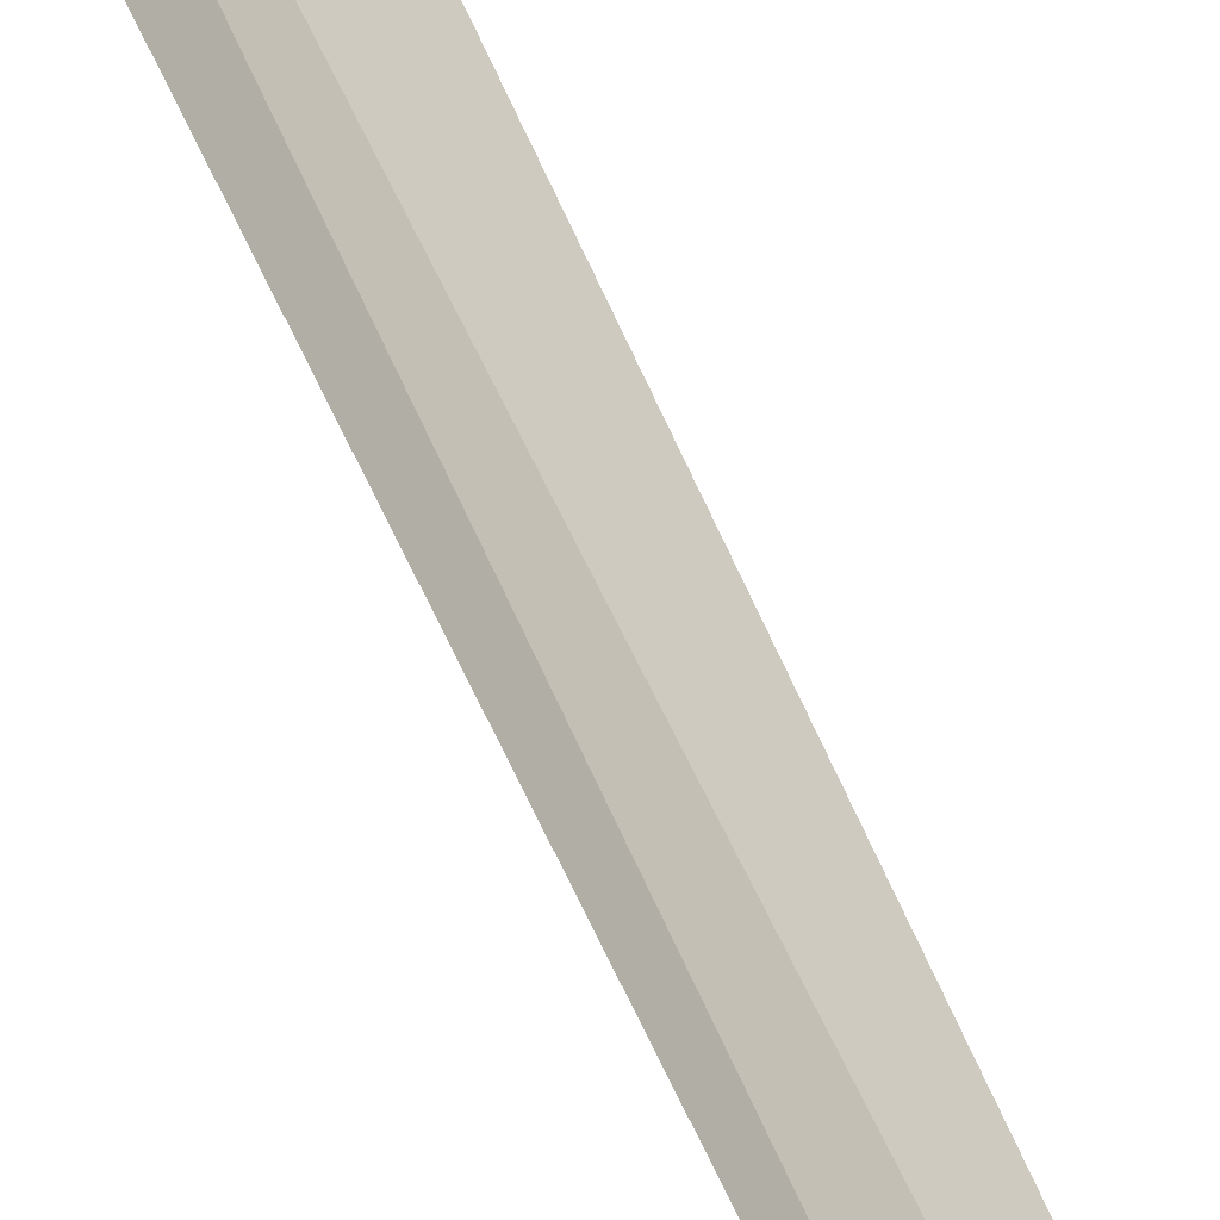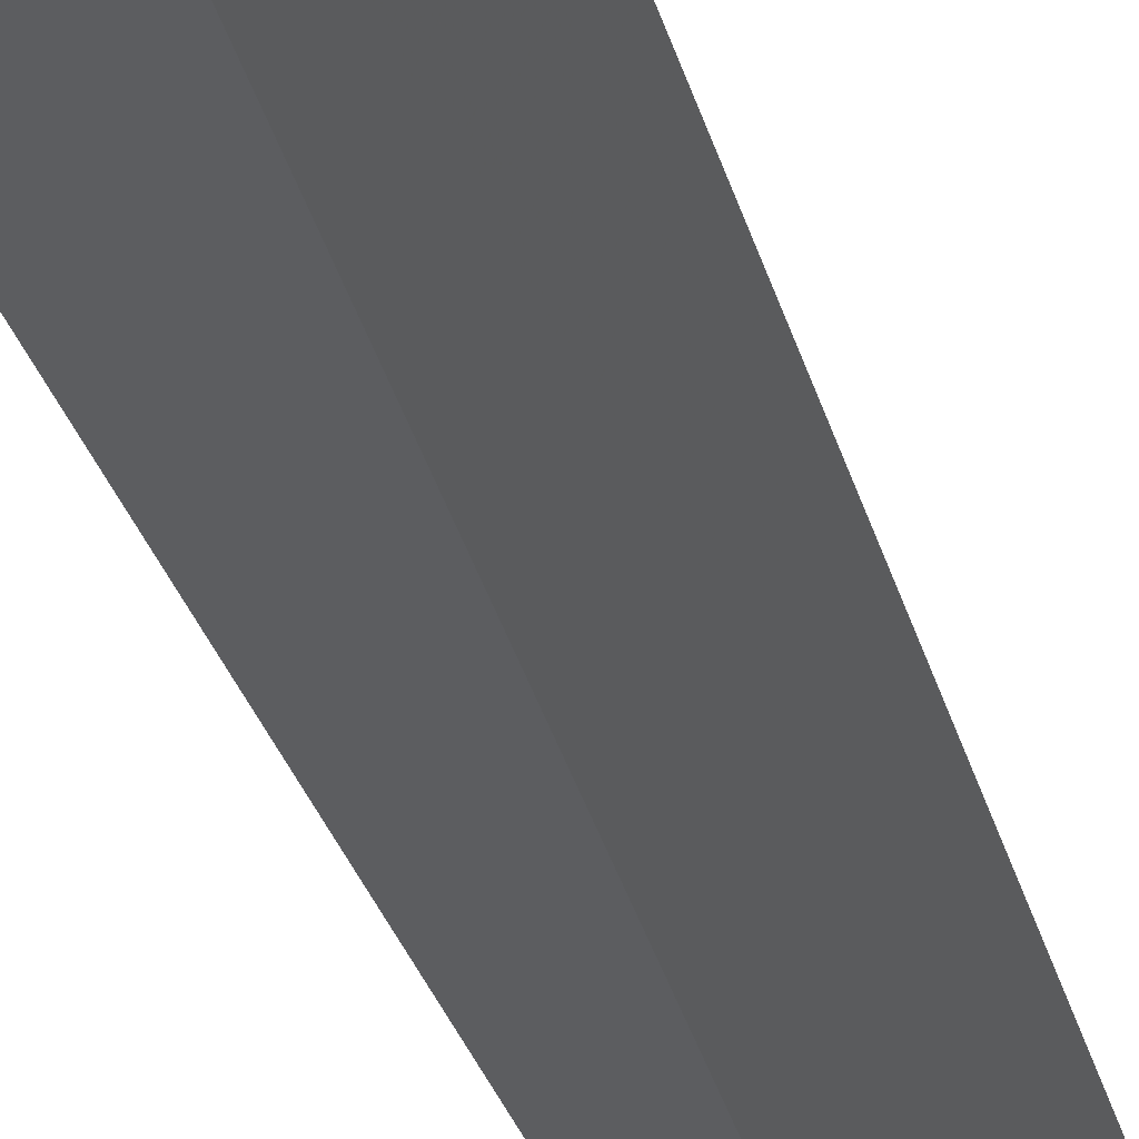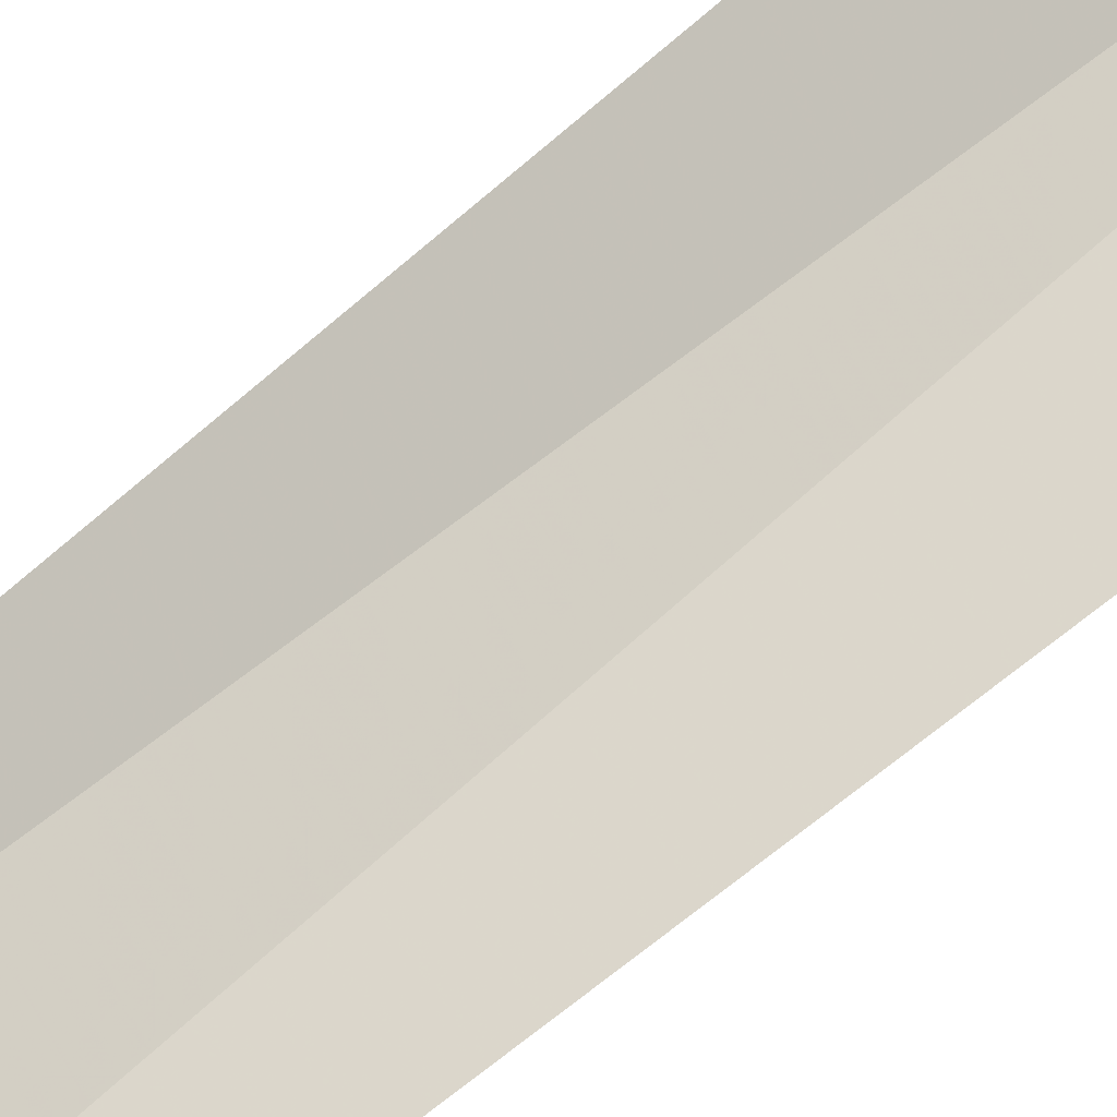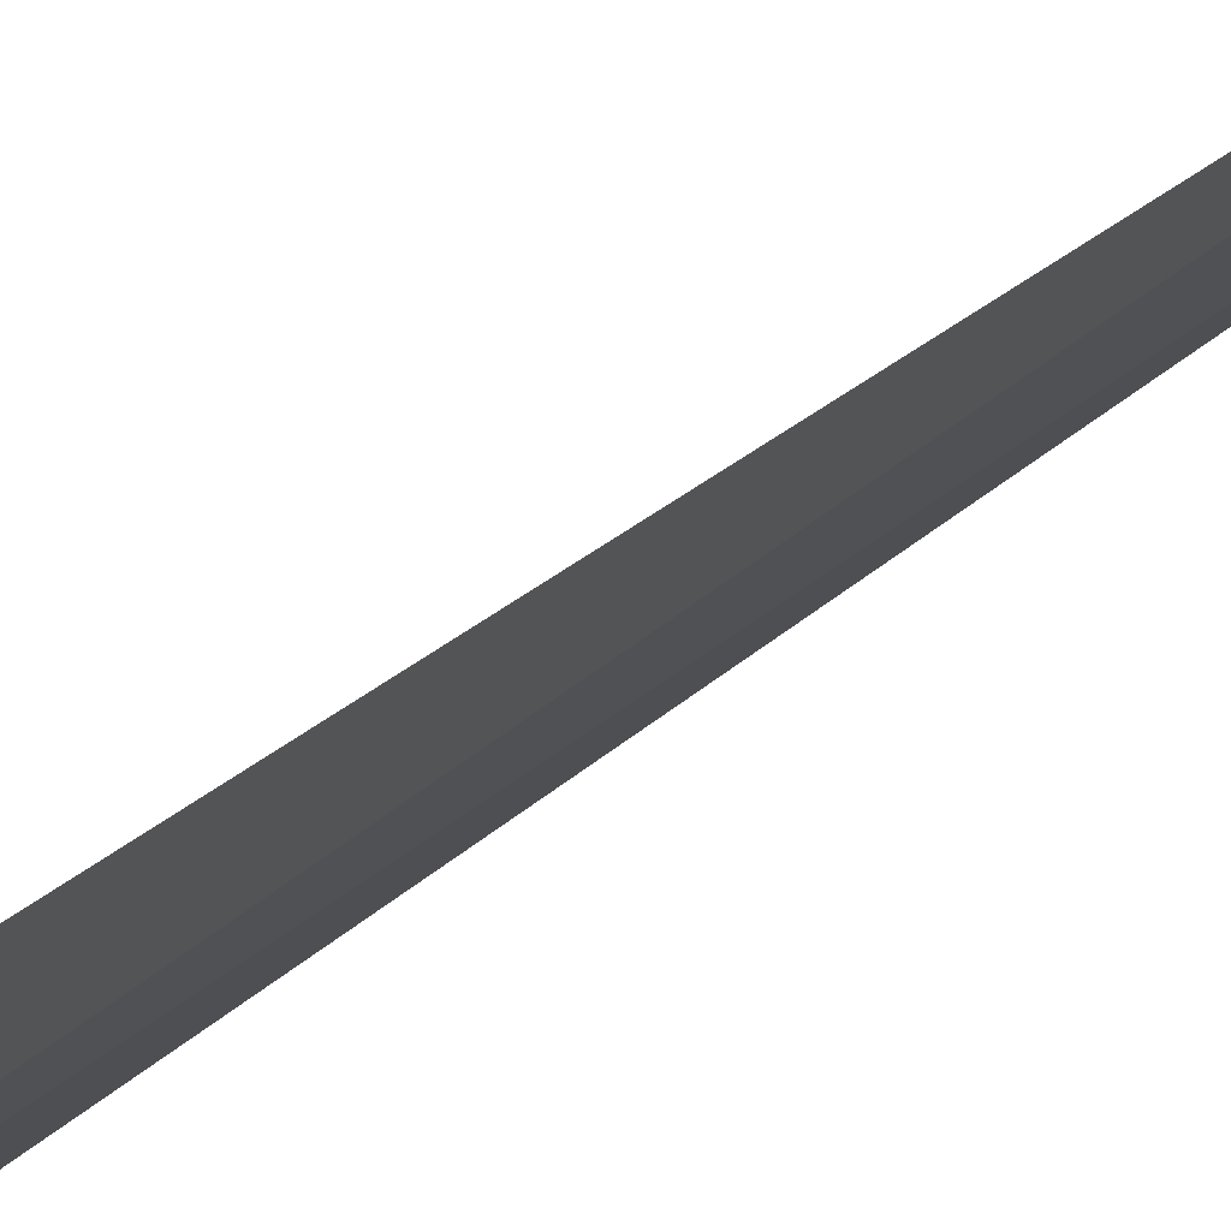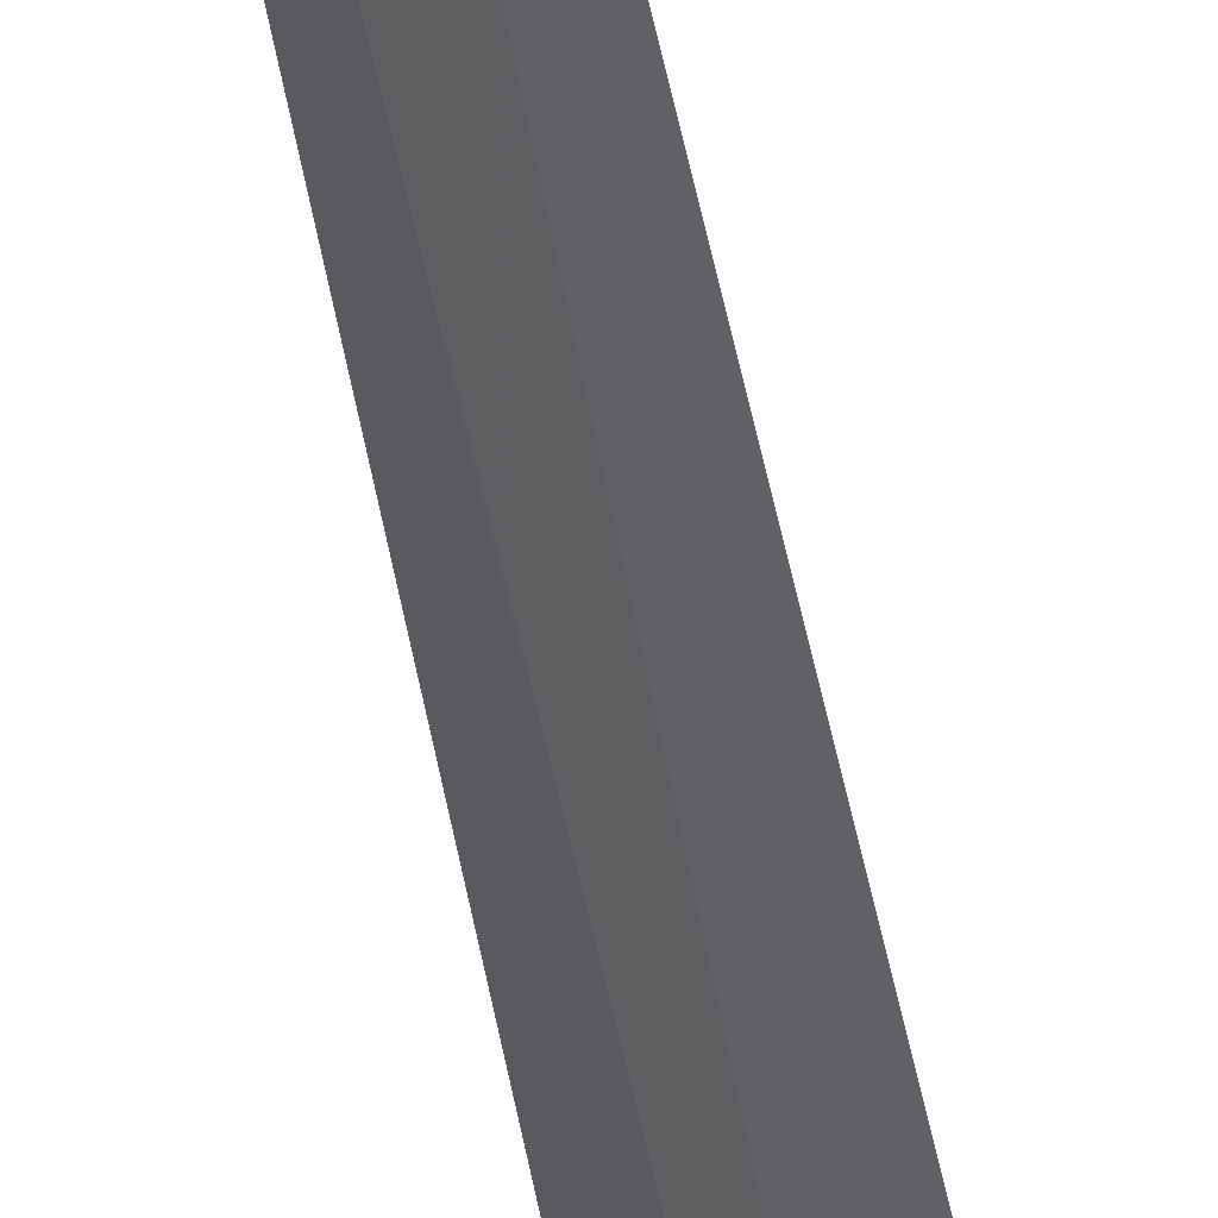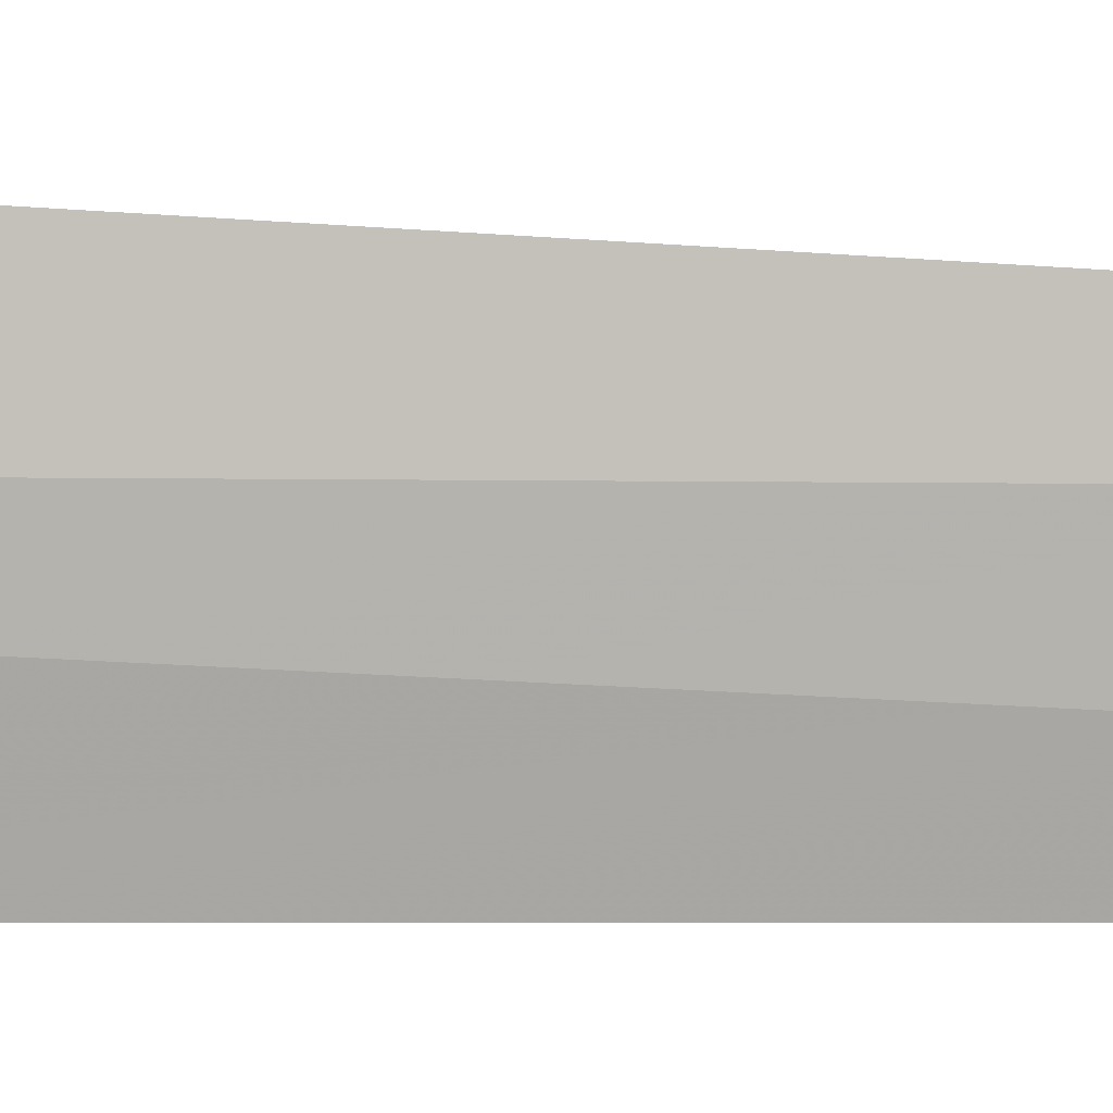
<metadata>
{"format":"obj","ext":"obj","renderer":"f3d","projection":"perspective","resolution":1024,"background":"white","views":[{"elev":51.0,"azim":158.8,"up":"+Z"},{"elev":-24.4,"azim":12.1,"up":"+Z"},{"elev":28.1,"azim":-148.8,"up":"+Z"},{"elev":19.6,"azim":26.6,"up":"+Z"},{"elev":-53.1,"azim":-169.3,"up":"+Z"},{"elev":-29.0,"azim":87.2,"up":"+Z"}]}
</metadata>
<code>
v 38.57 1.001 40.98
v 38.81 1.001 41.36
v 38.65 0.6882 41
v 38.44 0.7417 40.78
v 38.25 1.001 40.66
v 38.41 9.915 40.8
v 38.66 9.612 41.11
f 1 3 2
f 1 4 3
f 1 5 4
f 1 6 5
f 1 7 6
f 1 2 7

</code>
